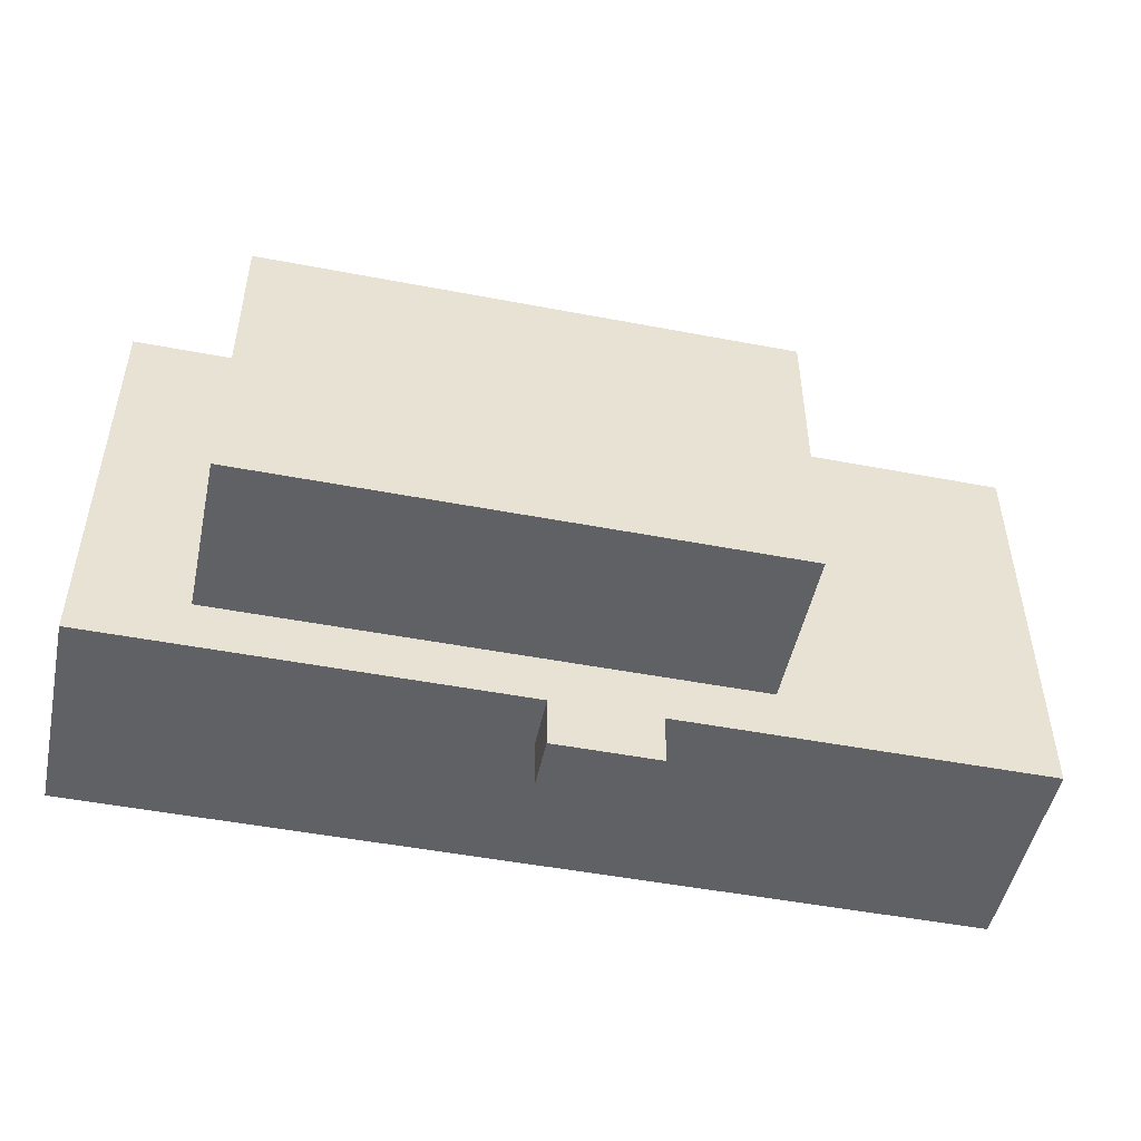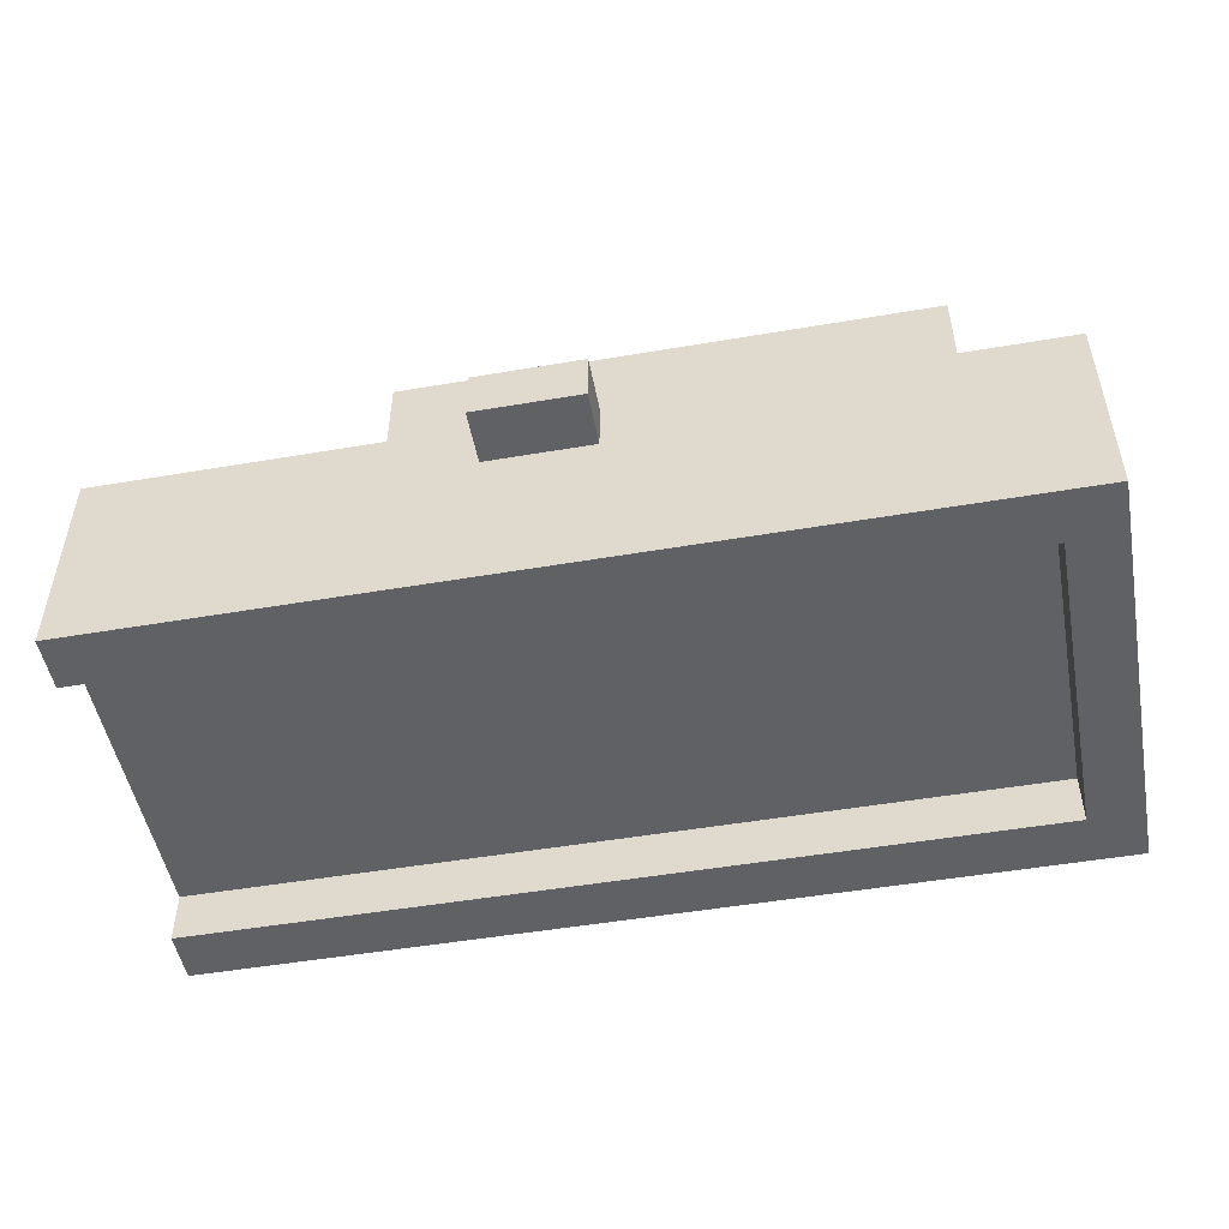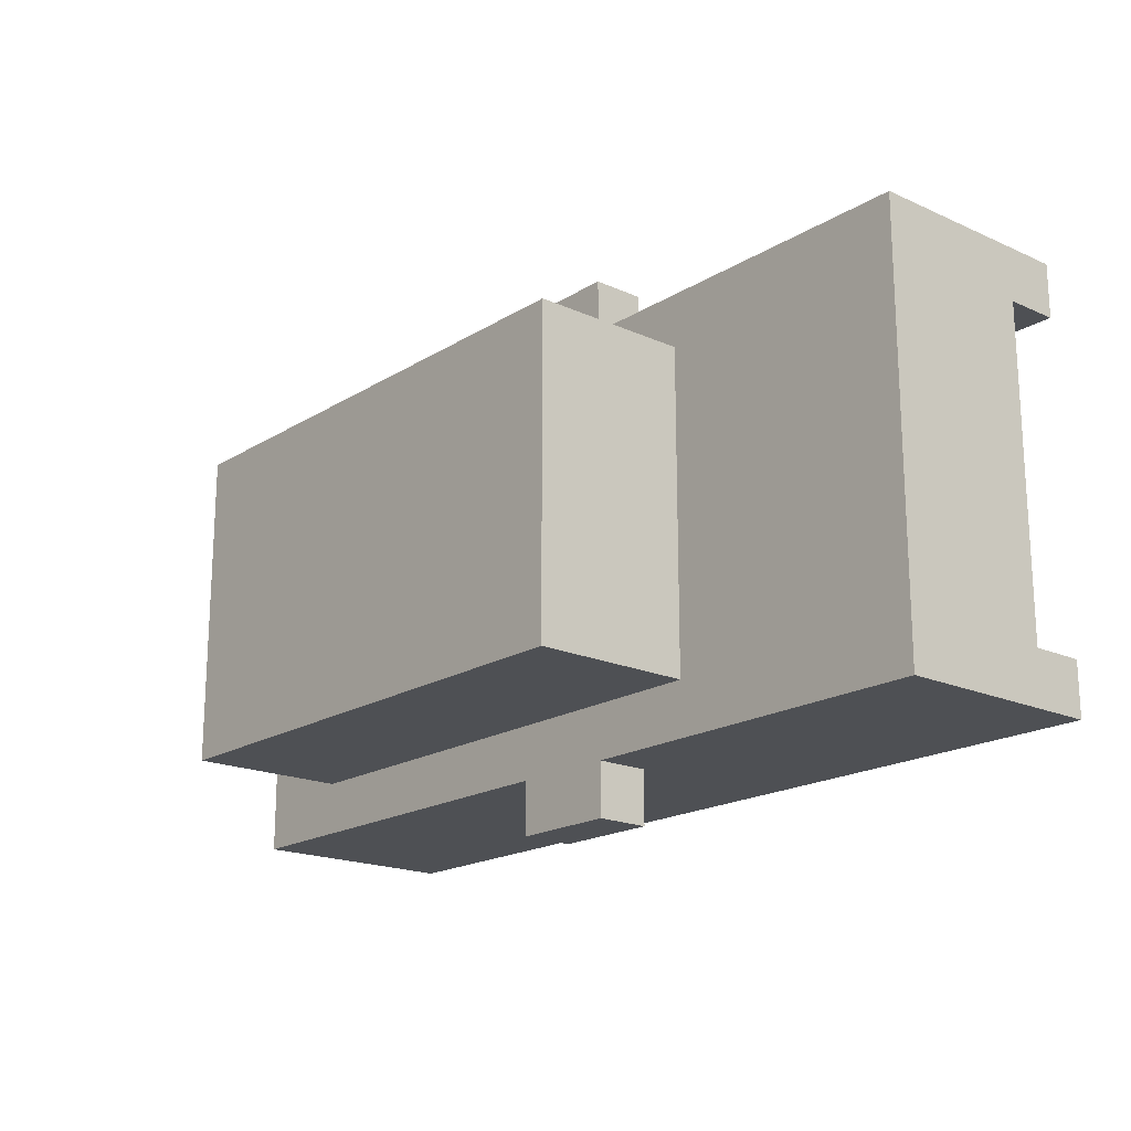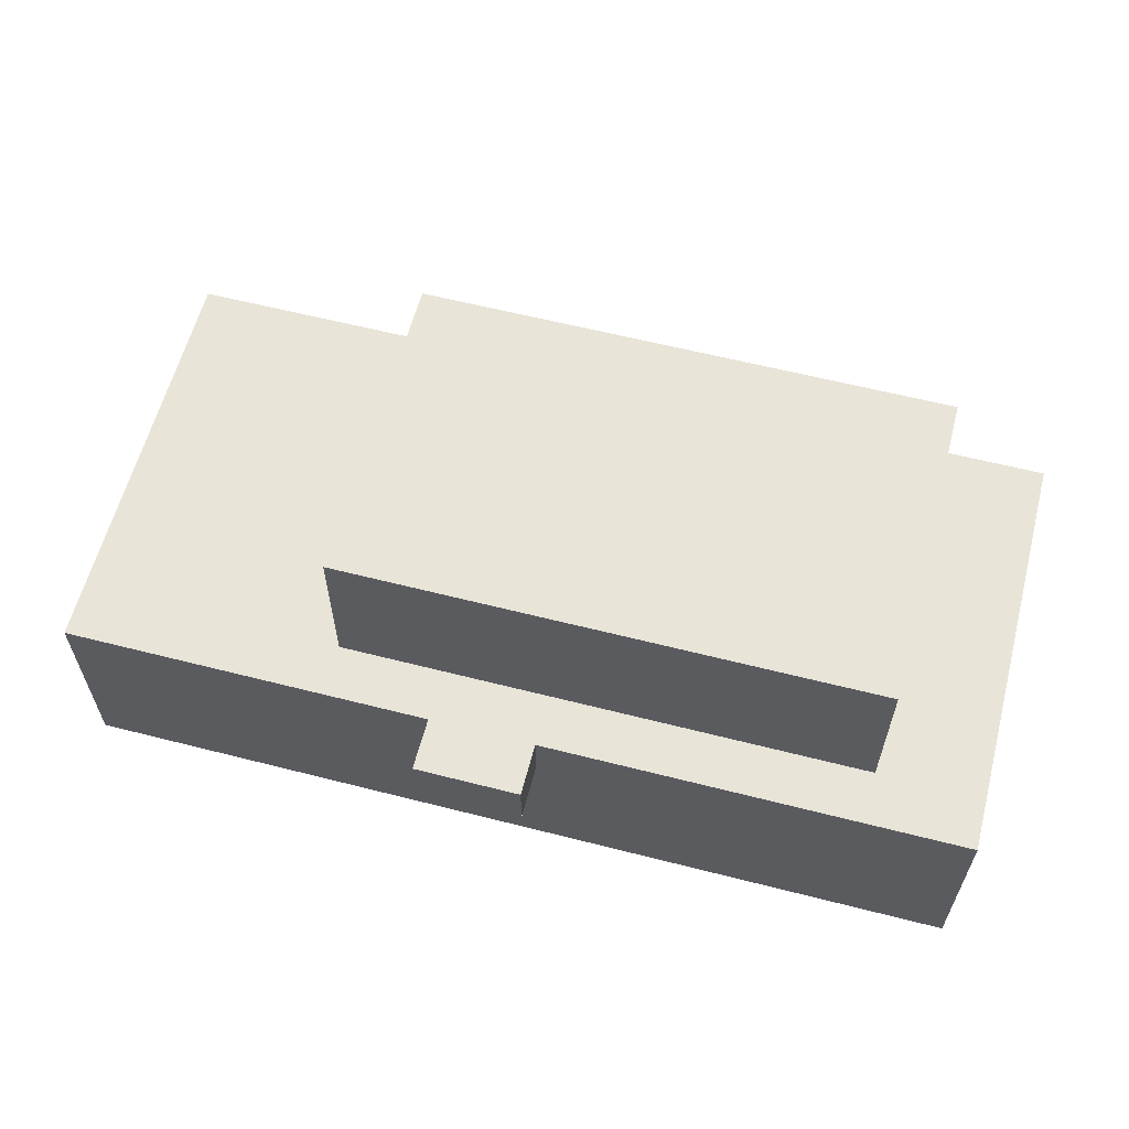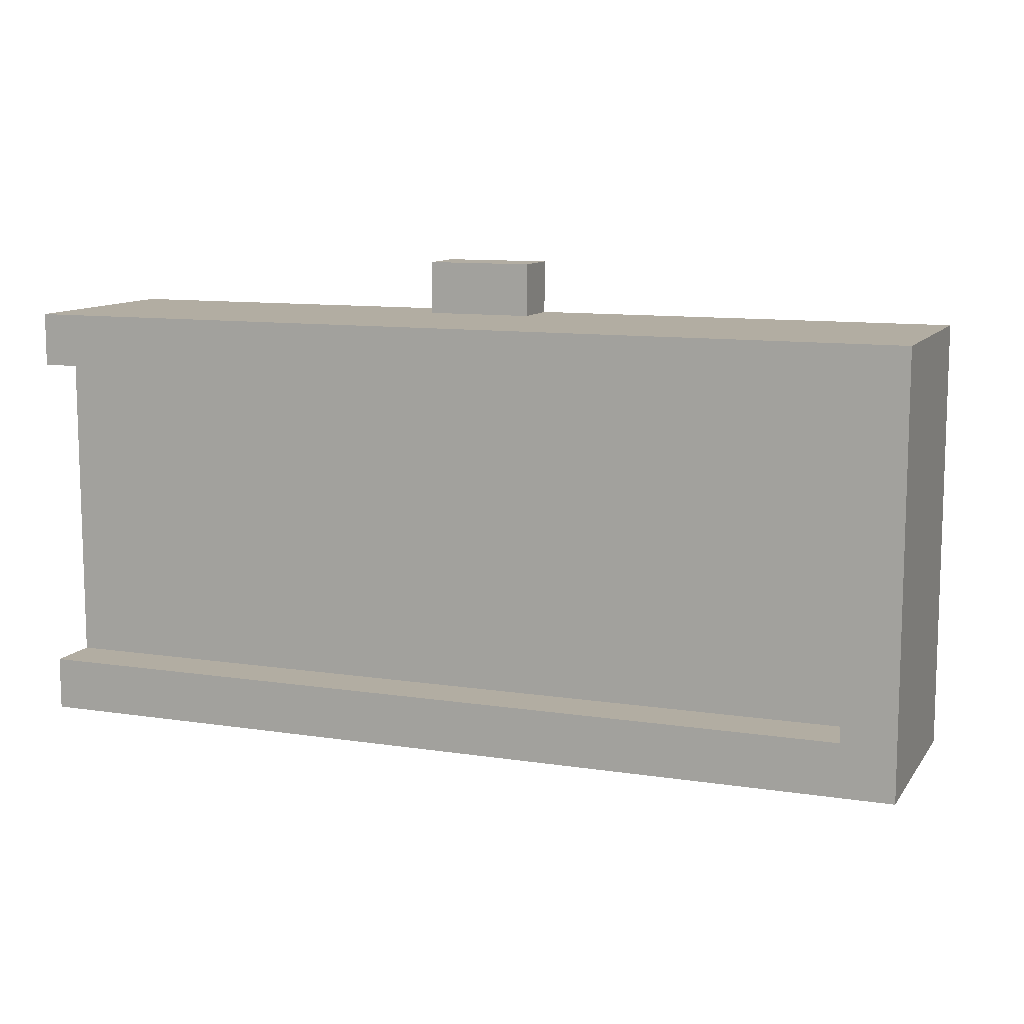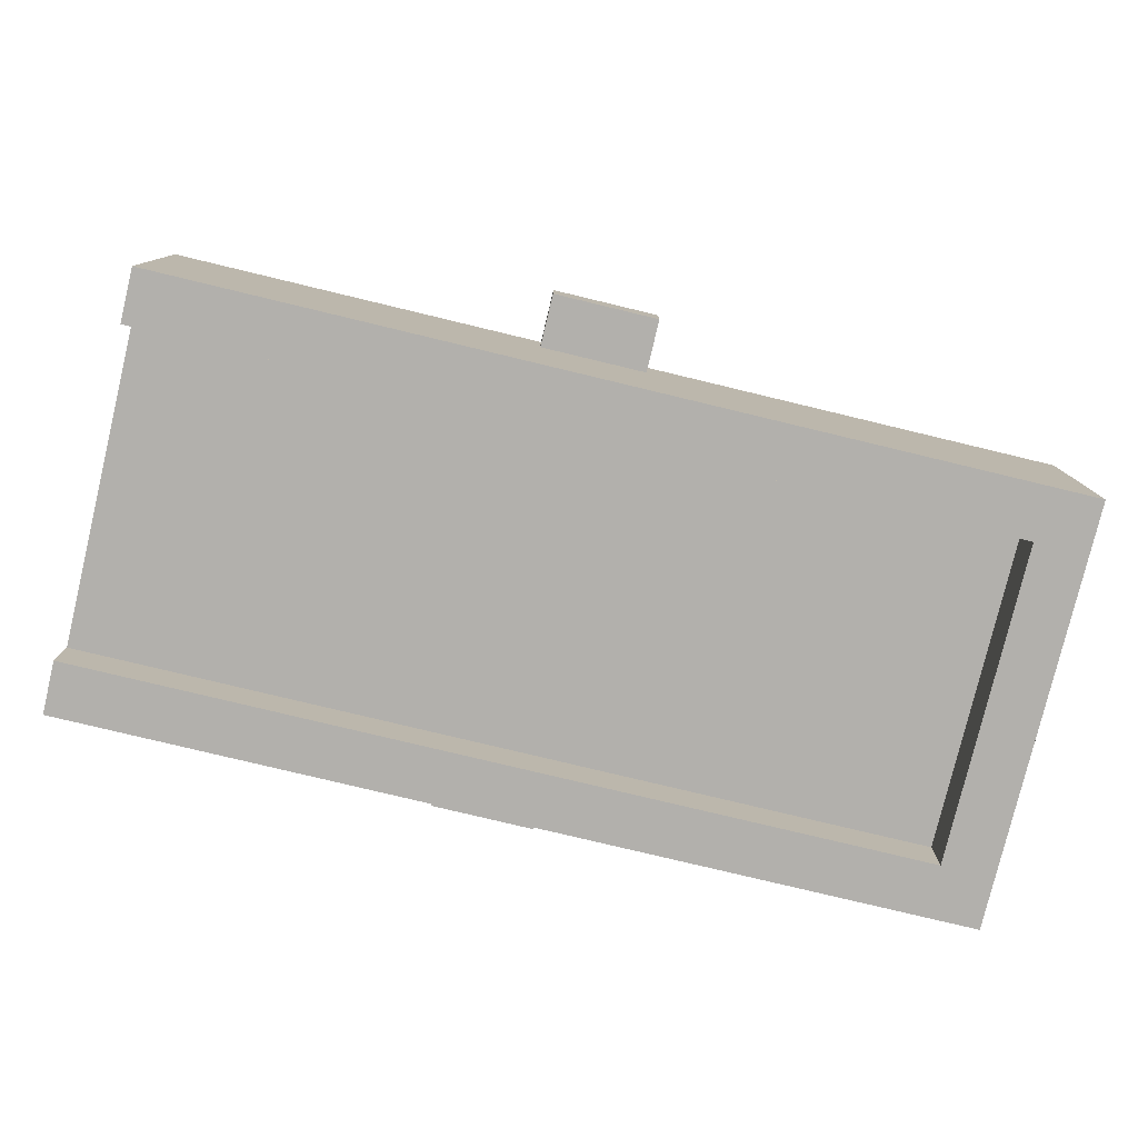
<metadata>
{"format":"obj","ext":"obj","renderer":"f3d","projection":"perspective","resolution":1024,"background":"white","views":[{"elev":-49.5,"azim":168.1,"up":"+Z"},{"elev":-50.2,"azim":10.6,"up":"+Y"},{"elev":-18.7,"azim":-130.6,"up":"+Z"},{"elev":60.6,"azim":14.6,"up":"+Y"},{"elev":10.6,"azim":21.1,"up":"+Z"},{"elev":-78.8,"azim":-13.5,"up":"+Y"}]}
</metadata>
<code>
o
v 0.8 0 -0.4
v 0.8 0 0.4
v 0.8 0.1 -0.4
v 0.8 0.1 0.4
v 0.8 0.2 -0.4
v 0.8 0.2 0.4
v 0.8 0.3 -0.2
v 0.8 0.3 0.2
v 0.8 0.4 -0.4
v 0.8 0.4 -0.2
v 0.8 0.4 0.2
v 0.8 0.4 0.4
v 0.6 0.4 -0.3
v 0.6 0.4 -0.2
v 0.6 0.4 0.2
v 0.6 0.4 0.3
v 0.6 0.6 -0.2
v 0.6 0.6 0.2
v 0.6 0.7 -0.3
v 0.6 0.7 0.3
v 0 0.3 -0.5
v 0 0.3 -0.4
v 0 0.3 0.4
v 0 0.3 0.5
v 0 0.4 -0.5
v 0 0.4 -0.4
v 0 0.4 0.4
v 0 0.4 0.5
v 0.7 0 -0.3
v 0.7 0 0.3
v 0.7 0.1 -0.3
v 0.7 0.1 0.3
v -0.2 0.3 -0.5
v -0.2 0.3 -0.4
v -0.2 0.3 0.4
v -0.2 0.3 0.5
v -0.2 0.4 -0.5
v -0.2 0.4 -0.4
v -0.2 0.4 0.4
v -0.2 0.4 0.5
v -0.4 0.4 -0.3
v -0.4 0.4 -0.2
v -0.4 0.4 0.2
v -0.4 0.4 0.3
v -0.4 0.6 -0.2
v -0.4 0.6 0.2
v -0.4 0.6 0.3
v -0.4 0.7 -0.3
v -0.4 0.7 0.3
v -0.9 0 -0.4
v -0.9 0 -0.3
v -0.9 0 0.3
v -0.9 0 0.4
v -0.9 0.1 -0.4
v -0.9 0.1 -0.3
v -0.9 0.1 0.3
v -0.9 0.1 0.4
v -0.9 0.2 -0.4
v -0.9 0.2 -0.3
v -0.9 0.2 -0.2
v -0.9 0.2 0.2
v -0.9 0.2 0.3
v -0.9 0.2 0.4
v -0.9 0.3 -0.3
v -0.9 0.3 -0.2
v -0.9 0.3 0.2
v -0.9 0.3 0.3
v -0.9 0.4 -0.4
v -0.9 0.4 -0.2
v -0.9 0.4 0.2
v -0.9 0.4 0.4
v 0 0.3 -0.5
v 0 0.4 -0.5
v -0.2 0.3 -0.5
v -0.2 0.4 -0.5
v 0.8 0 -0.4
v 0.8 0.1 -0.4
v 0.8 0.2 -0.4
v 0.8 0.4 -0.4
v 0.7 0 -0.4
v 0.7 0.1 -0.4
v 0.7 0.2 -0.4
v 0.7 0.3 -0.4
v 0.6 0.1 -0.4
v 0.6 0.2 -0.4
v 0.5 0.1 -0.4
v 0.5 0.2 -0.4
v 0.4 0 -0.4
v 0.4 0.1 -0.4
v 0.4 0.2 -0.4
v 0.4 0.3 -0.4
v 0 0.3 -0.4
v 0 0.4 -0.4
v -0.2 0.3 -0.4
v -0.2 0.4 -0.4
v -0.4 0 -0.4
v -0.4 0.1 -0.4
v -0.4 0.2 -0.4
v -0.4 0.3 -0.4
v -0.5 0.1 -0.4
v -0.5 0.2 -0.4
v -0.6 0.1 -0.4
v -0.6 0.2 -0.4
v -0.7 0 -0.4
v -0.7 0.1 -0.4
v -0.7 0.2 -0.4
v -0.7 0.3 -0.4
v -0.9 0 -0.4
v -0.9 0.1 -0.4
v -0.9 0.2 -0.4
v -0.9 0.4 -0.4
v 0.6 0.4 -0.3
v 0.6 0.7 -0.3
v 0.5 0.4 -0.3
v 0.5 0.6 -0.3
v 0.4 0.4 -0.3
v 0.4 0.6 -0.3
v 0.3 0.4 -0.3
v 0.3 0.6 -0.3
v -0.3 0.4 -0.3
v -0.3 0.6 -0.3
v -0.4 0.4 -0.3
v -0.4 0.7 -0.3
v 0.7 0 0.3
v 0.7 0.1 0.3
v 0.4 0 0.3
v 0.4 0.1 0.3
v -0.4 0 0.3
v -0.4 0.1 0.3
v -0.7 0 0.3
v -0.7 0.1 0.3
v -0.8 0.1 0.3
v -0.9 0 0.3
v -0.9 0.1 0.3
v 0.7 0 -0.3
v 0.7 0.1 -0.3
v 0.4 0 -0.3
v 0.4 0.1 -0.3
v -0.4 0 -0.3
v -0.4 0.1 -0.3
v -0.7 0 -0.3
v -0.7 0.1 -0.3
v -0.8 0.1 -0.3
v -0.9 0 -0.3
v -0.9 0.1 -0.3
v 0.6 0.4 0.3
v 0.6 0.7 0.3
v 0.5 0.4 0.3
v 0.5 0.6 0.3
v 0.4 0.4 0.3
v 0.4 0.6 0.3
v 0.3 0.4 0.3
v 0.3 0.6 0.3
v -0.3 0.4 0.3
v -0.3 0.6 0.3
v -0.4 0.4 0.3
v -0.4 0.6 0.3
v -0.4 0.7 0.3
v 0.8 0 0.4
v 0.8 0.1 0.4
v 0.8 0.2 0.4
v 0.8 0.4 0.4
v 0.7 0 0.4
v 0.7 0.1 0.4
v 0.7 0.2 0.4
v 0.7 0.3 0.4
v 0.6 0.1 0.4
v 0.6 0.2 0.4
v 0.5 0.1 0.4
v 0.5 0.2 0.4
v 0.4 0 0.4
v 0.4 0.1 0.4
v 0.4 0.2 0.4
v 0.4 0.3 0.4
v 0 0.3 0.4
v 0 0.4 0.4
v -0.2 0.3 0.4
v -0.2 0.4 0.4
v -0.4 0 0.4
v -0.4 0.1 0.4
v -0.4 0.2 0.4
v -0.4 0.3 0.4
v -0.5 0.1 0.4
v -0.5 0.2 0.4
v -0.6 0.1 0.4
v -0.6 0.2 0.4
v -0.7 0 0.4
v -0.7 0.1 0.4
v -0.7 0.2 0.4
v -0.7 0.3 0.4
v -0.9 0 0.4
v -0.9 0.1 0.4
v -0.9 0.2 0.4
v -0.9 0.4 0.4
v 0 0.3 0.5
v 0 0.4 0.5
v -0.2 0.3 0.5
v -0.2 0.4 0.5
v 0.8 0 -0.4
v 0.7 0 -0.4
v 0.4 0 -0.4
v -0.4 0 -0.4
v -0.7 0 -0.4
v -0.9 0 -0.4
v 0.7 0 -0.3
v 0.4 0 -0.3
v -0.4 0 -0.3
v -0.7 0 -0.3
v -0.9 0 -0.3
v 0.7 0 0.3
v 0.4 0 0.3
v -0.4 0 0.3
v -0.7 0 0.3
v -0.9 0 0.3
v 0.8 0 0.4
v 0.7 0 0.4
v 0.4 0 0.4
v -0.4 0 0.4
v -0.7 0 0.4
v -0.9 0 0.4
v 0.7 0.1 -0.3
v 0.4 0.1 -0.3
v -0.4 0.1 -0.3
v -0.7 0.1 -0.3
v -0.8 0.1 -0.3
v -0.9 0.1 -0.3
v 0.7 0.1 0.3
v 0.4 0.1 0.3
v -0.4 0.1 0.3
v -0.7 0.1 0.3
v -0.8 0.1 0.3
v -0.9 0.1 0.3
v 0 0.3 -0.5
v -0.2 0.3 -0.5
v 0 0.3 -0.4
v -0.2 0.3 -0.4
v 0 0.3 0.4
v -0.2 0.3 0.4
v 0 0.3 0.5
v -0.2 0.3 0.5
v 0 0.4 -0.5
v -0.2 0.4 -0.5
v 0.8 0.4 -0.4
v 0 0.4 -0.4
v -0.2 0.4 -0.4
v -0.9 0.4 -0.4
v 0.6 0.4 -0.3
v 0.5 0.4 -0.3
v 0.4 0.4 -0.3
v 0.3 0.4 -0.3
v -0.3 0.4 -0.3
v -0.4 0.4 -0.3
v 0.8 0.4 -0.2
v 0.6 0.4 -0.2
v -0.4 0.4 -0.2
v -0.9 0.4 -0.2
v 0.8 0.4 0.2
v 0.6 0.4 0.2
v -0.4 0.4 0.2
v -0.9 0.4 0.2
v 0.6 0.4 0.3
v 0.5 0.4 0.3
v 0.4 0.4 0.3
v 0.3 0.4 0.3
v -0.3 0.4 0.3
v -0.4 0.4 0.3
v 0.8 0.4 0.4
v 0 0.4 0.4
v -0.2 0.4 0.4
v -0.9 0.4 0.4
v 0 0.4 0.5
v -0.2 0.4 0.5
v 0.6 0.7 -0.3
v -0.4 0.7 -0.3
v 0.6 0.7 0.3
v -0.4 0.7 0.3
f 3 2 1
f 4 2 3
f 5 4 3
f 6 4 5
f 7 6 5
f 8 6 7
f 9 7 5
f 10 8 7
f 10 7 9
f 11 6 8
f 11 8 10
f 12 6 11
f 17 14 13
f 17 15 14
f 18 16 15
f 18 15 17
f 19 17 13
f 19 18 17
f 20 16 18
f 20 18 19
f 25 22 21
f 26 22 25
f 27 24 23
f 28 24 27
f 29 30 31
f 31 30 32
f 33 34 37
f 37 34 38
f 35 36 39
f 39 36 40
f 41 42 45
f 42 43 45
f 43 44 46
f 45 43 46
f 46 44 47
f 41 45 48
f 45 46 48
f 46 47 48
f 48 47 49
f 50 51 54
f 54 51 55
f 52 53 56
f 56 53 57
f 54 55 58
f 55 56 59
f 58 55 59
f 59 56 60
f 60 56 61
f 56 57 62
f 61 56 62
f 62 57 63
f 58 59 64
f 59 60 64
f 60 61 65
f 64 60 65
f 61 62 66
f 65 61 66
f 62 63 67
f 66 62 67
f 58 64 68
f 64 65 68
f 65 66 69
f 68 65 69
f 66 67 70
f 69 66 70
f 67 63 71
f 70 67 71
f 74 73 72
f 75 73 74
f 80 77 76
f 81 78 77
f 81 77 80
f 82 79 78
f 82 78 81
f 83 79 82
f 84 81 80
f 84 82 81
f 84 83 82
f 85 83 84
f 86 84 80
f 86 85 84
f 87 83 85
f 87 85 86
f 88 86 80
f 88 87 86
f 89 87 88
f 90 83 87
f 90 87 89
f 91 79 83
f 91 83 90
f 92 91 90
f 92 79 91
f 93 79 92
f 94 92 90
f 96 89 88
f 97 90 89
f 97 89 96
f 98 95 94
f 98 90 97
f 98 94 90
f 99 95 98
f 100 97 96
f 100 98 97
f 100 99 98
f 101 99 100
f 102 100 96
f 102 101 100
f 103 99 101
f 103 101 102
f 104 102 96
f 104 103 102
f 105 103 104
f 106 99 103
f 106 103 105
f 107 95 99
f 107 99 106
f 108 105 104
f 109 106 105
f 109 105 108
f 110 107 106
f 110 106 109
f 111 95 107
f 111 107 110
f 114 113 112
f 115 113 114
f 116 115 114
f 117 113 115
f 117 115 116
f 118 117 116
f 119 113 117
f 119 117 118
f 120 119 118
f 121 113 119
f 121 119 120
f 122 121 120
f 123 113 121
f 123 121 122
f 126 125 124
f 127 125 126
f 128 127 126
f 129 127 128
f 130 129 128
f 131 129 130
f 132 131 130
f 133 132 130
f 134 132 133
f 135 136 137
f 137 136 138
f 137 138 139
f 139 138 140
f 139 140 141
f 141 140 142
f 141 142 143
f 141 143 144
f 144 143 145
f 146 147 148
f 148 147 149
f 148 149 150
f 149 147 151
f 150 149 151
f 150 151 152
f 151 147 153
f 152 151 153
f 152 153 154
f 153 147 155
f 154 153 155
f 154 155 156
f 155 147 157
f 156 155 157
f 157 147 158
f 159 160 163
f 160 161 164
f 163 160 164
f 161 162 165
f 164 161 165
f 165 162 166
f 163 164 167
f 164 165 167
f 165 166 167
f 167 166 168
f 163 167 169
f 167 168 169
f 168 166 170
f 169 168 170
f 163 169 171
f 169 170 171
f 171 170 172
f 170 166 173
f 172 170 173
f 166 162 174
f 173 166 174
f 173 174 175
f 174 162 175
f 175 162 176
f 173 175 177
f 171 172 179
f 172 173 180
f 179 172 180
f 177 178 181
f 180 173 181
f 173 177 181
f 181 178 182
f 179 180 183
f 180 181 183
f 181 182 183
f 183 182 184
f 179 183 185
f 183 184 185
f 184 182 186
f 185 184 186
f 179 185 187
f 185 186 187
f 187 186 188
f 186 182 189
f 188 186 189
f 182 178 190
f 189 182 190
f 187 188 191
f 188 189 192
f 191 188 192
f 189 190 193
f 192 189 193
f 190 178 194
f 193 190 194
f 195 196 197
f 197 196 198
f 205 200 199
f 205 201 200
f 206 202 201
f 206 201 205
f 207 203 202
f 207 202 206
f 208 204 203
f 208 203 207
f 209 204 208
f 210 205 199
f 215 210 199
f 216 211 210
f 216 210 215
f 217 212 211
f 217 211 216
f 218 213 212
f 218 212 217
f 219 214 213
f 219 213 218
f 220 214 219
f 227 222 221
f 227 223 222
f 227 225 224
f 227 224 223
f 228 225 227
f 229 225 228
f 230 225 229
f 231 226 225
f 231 225 230
f 232 226 231
f 235 234 233
f 236 234 235
f 239 238 237
f 240 238 239
f 241 242 244
f 244 242 245
f 243 244 247
f 245 246 247
f 244 245 247
f 247 246 248
f 248 246 249
f 249 246 250
f 250 246 251
f 251 246 252
f 243 247 253
f 253 247 254
f 252 246 255
f 255 246 256
f 253 254 257
f 257 254 258
f 255 256 259
f 259 256 260
f 257 258 261
f 259 260 266
f 264 265 267
f 265 266 267
f 257 261 267
f 261 262 267
f 263 264 267
f 262 263 267
f 267 266 268
f 268 266 269
f 266 260 270
f 269 266 270
f 268 269 271
f 271 269 272
f 273 274 275
f 275 274 276

</code>
